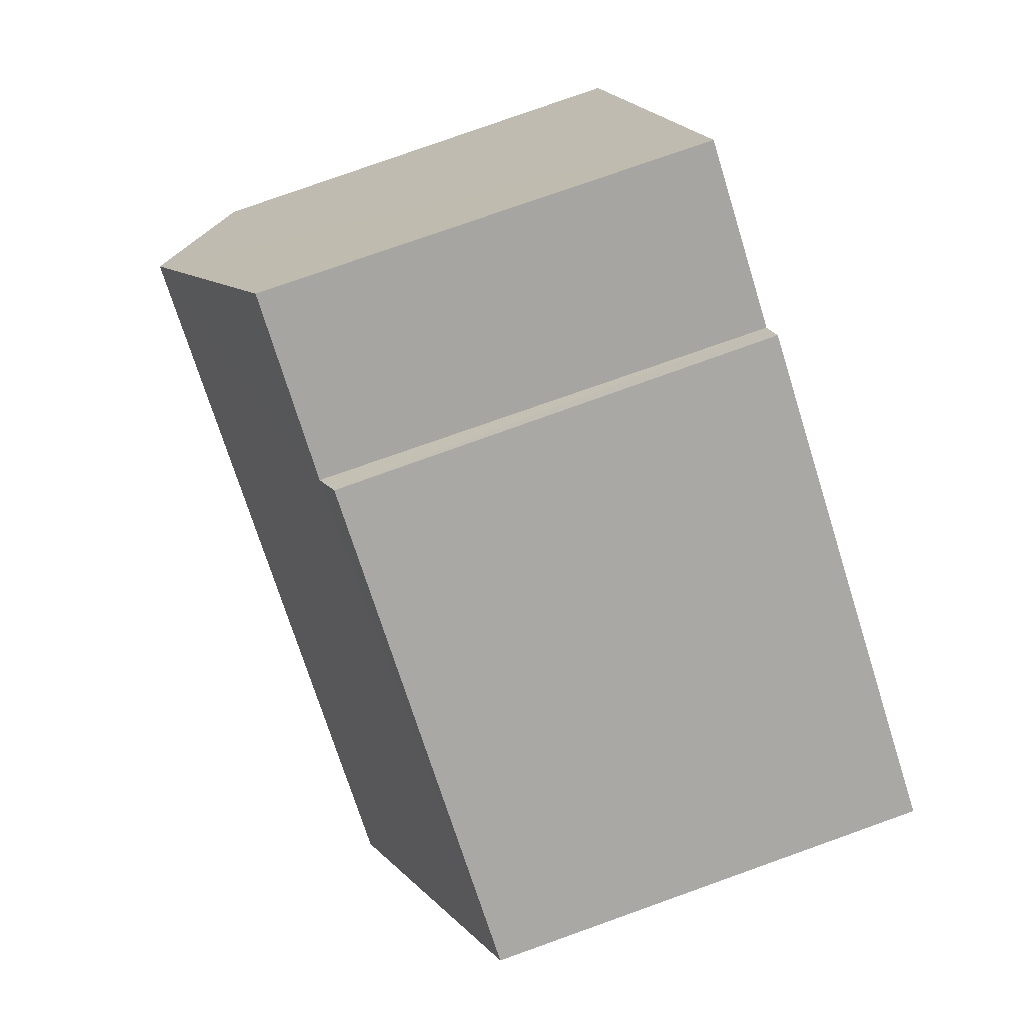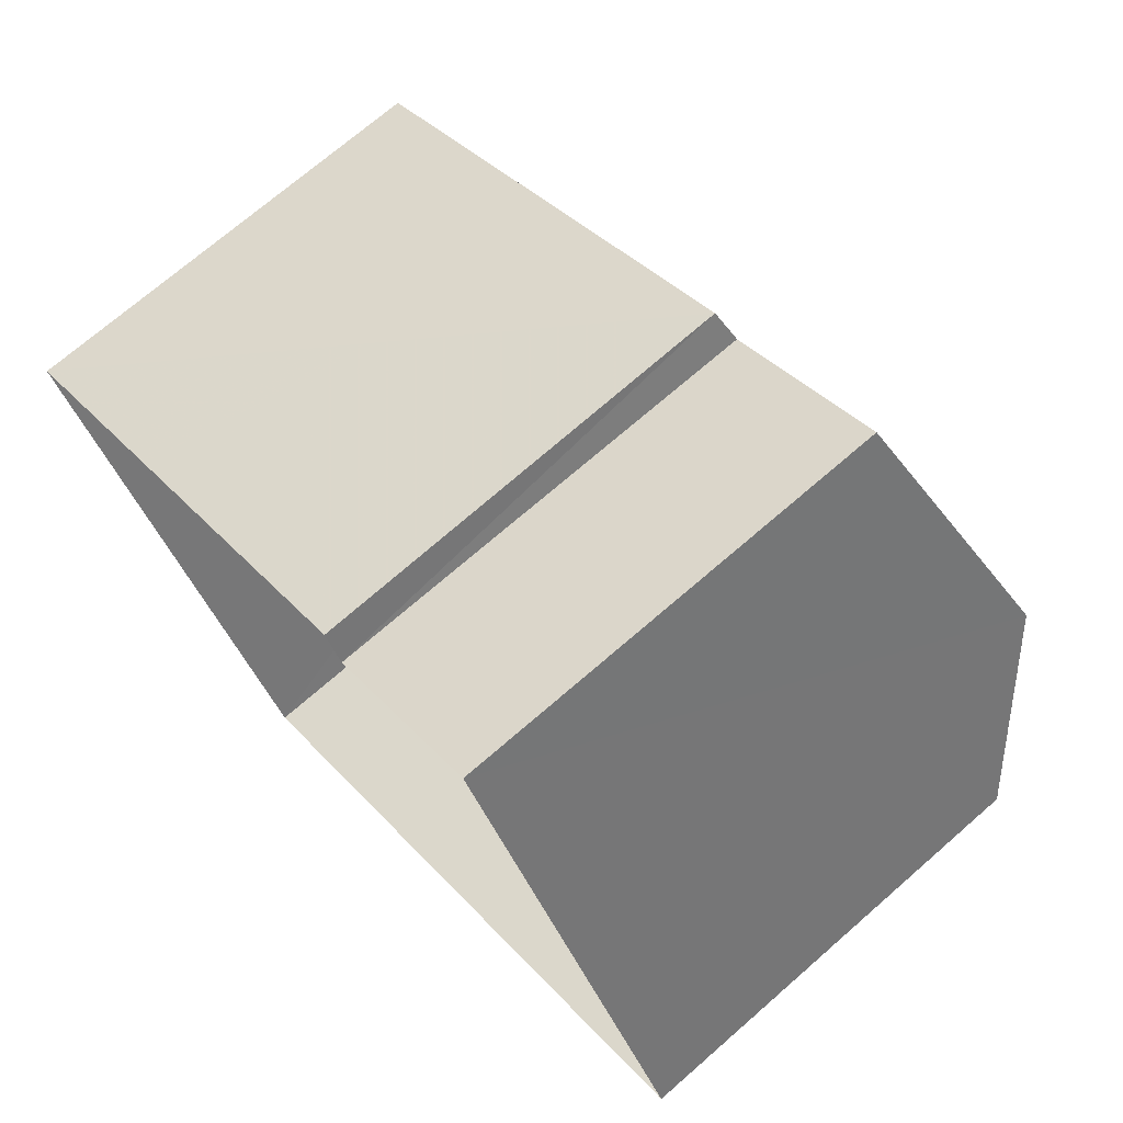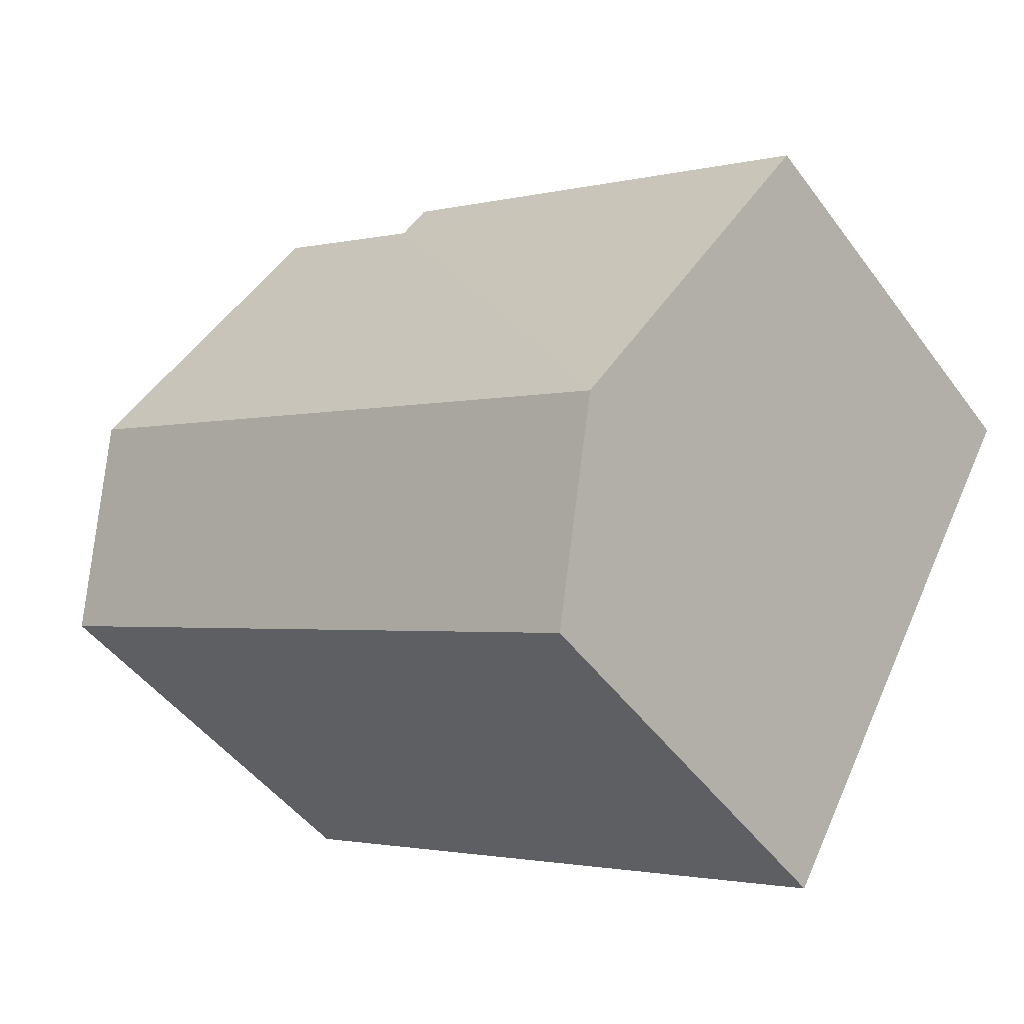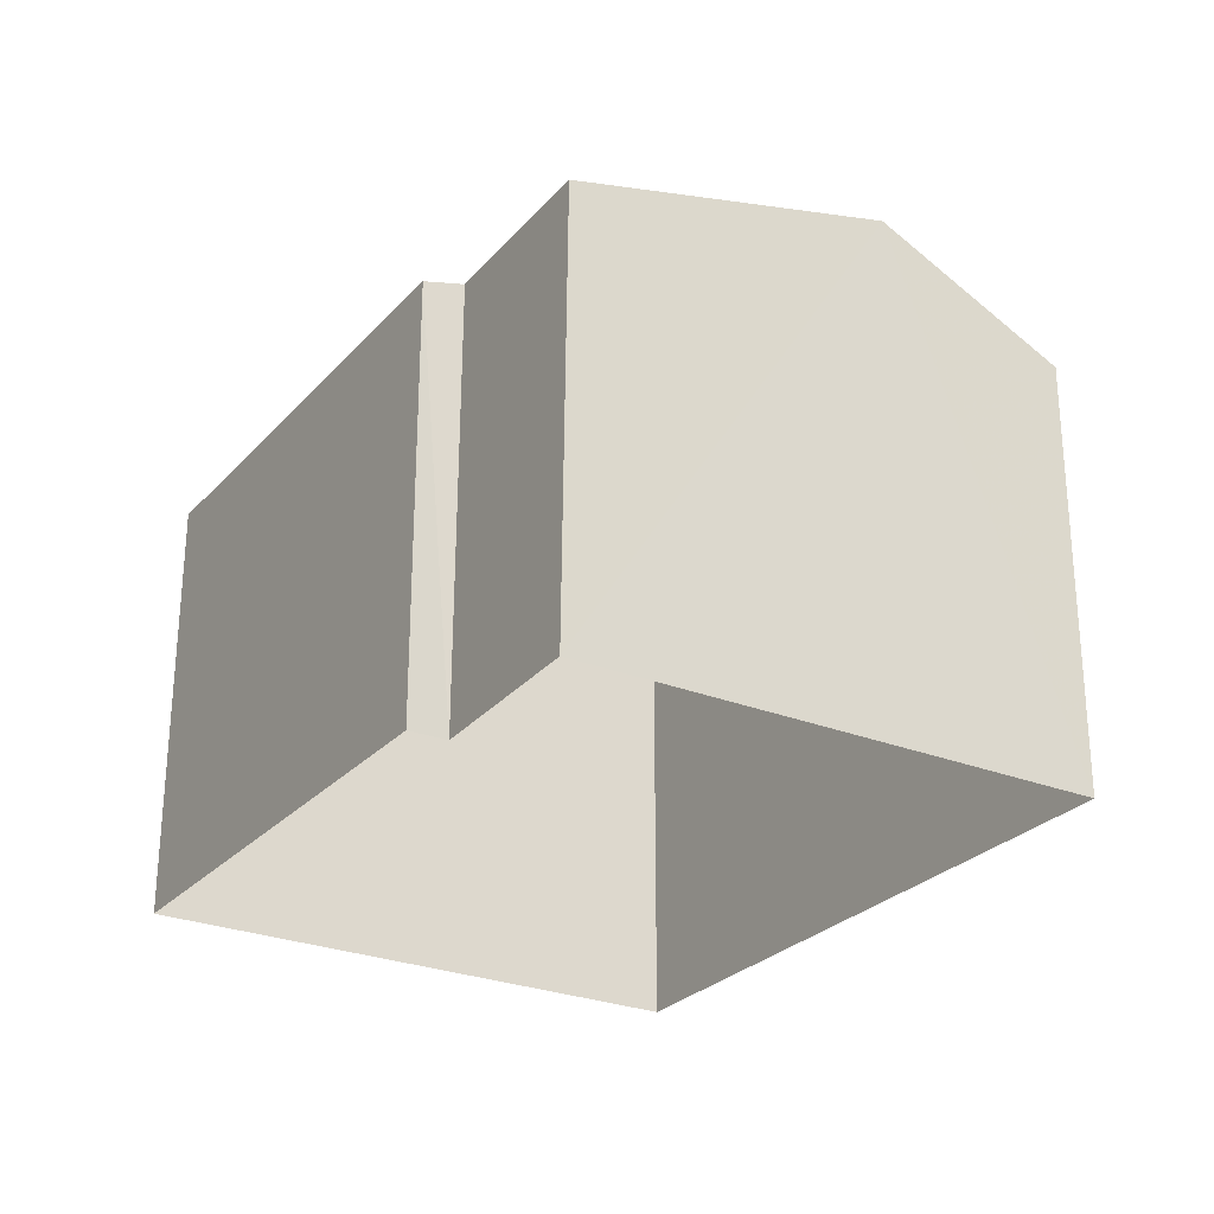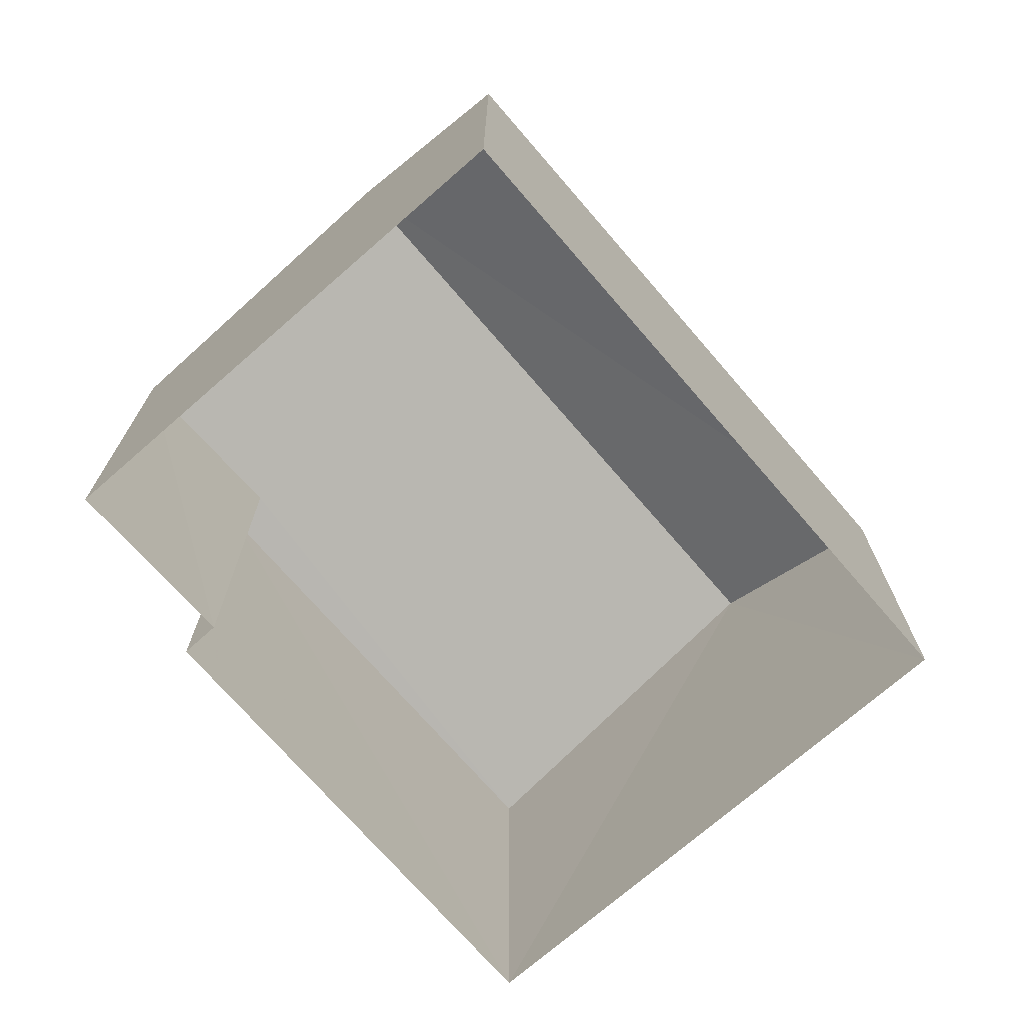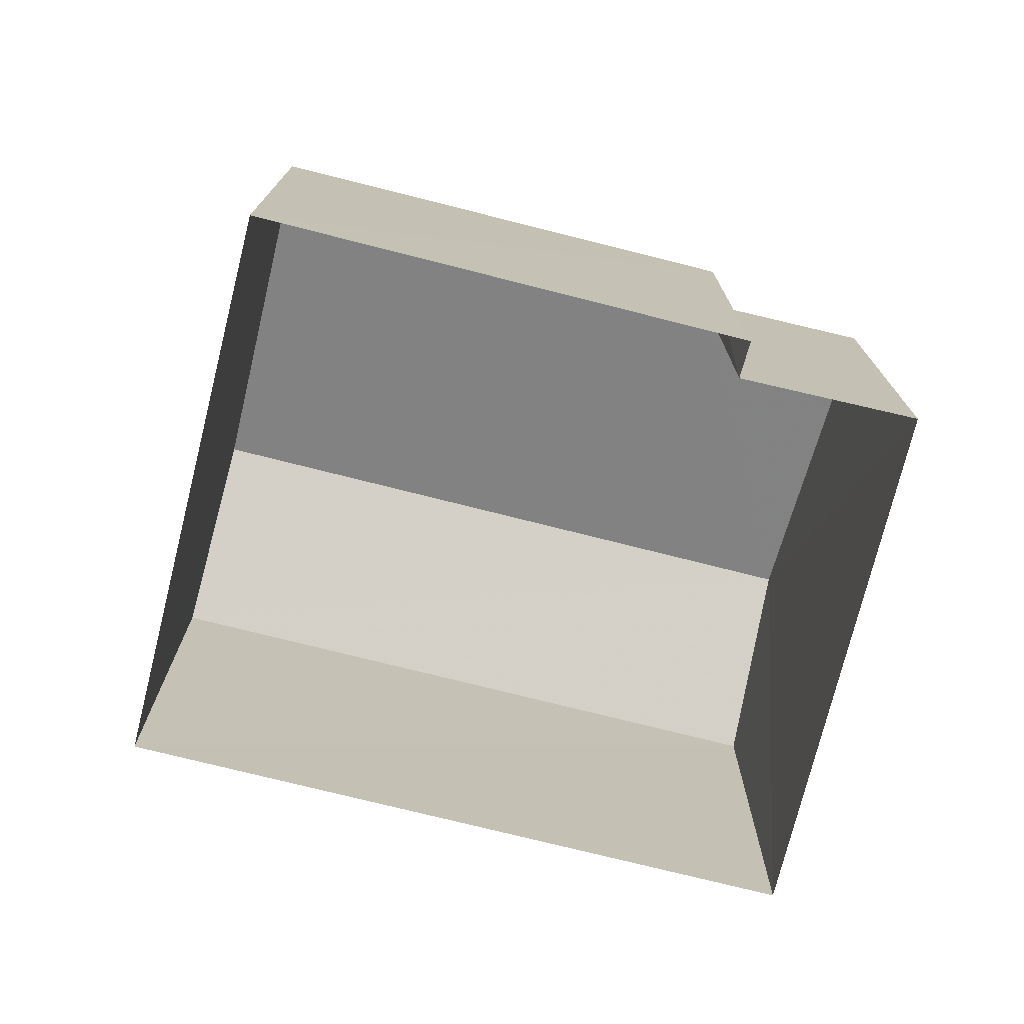
<metadata>
{"format":"obj","ext":"obj","renderer":"f3d","projection":"perspective","resolution":1024,"background":"white","views":[{"elev":77.7,"azim":70.1,"up":"+Y"},{"elev":71.8,"azim":-131.3,"up":"+Y"},{"elev":-46.7,"azim":34.1,"up":"+Y"},{"elev":-26.7,"azim":-150.9,"up":"+Z"},{"elev":-72.6,"azim":-78.0,"up":"+Z"},{"elev":-74.7,"azim":136.9,"up":"+Z"}]}
</metadata>
<code>
v -3.119e+05 4.293e+04 18.83
v -3.119e+05 4.293e+04 18.83
v -3.119e+05 4.292e+04 18.83
v -3.119e+05 4.293e+04 18.83
v -3.119e+05 4.293e+04 18.83
v -3.119e+05 4.293e+04 18.83
v -3.119e+05 4.293e+04 26.01
v -3.119e+05 4.292e+04 24.75
v -3.119e+05 4.292e+04 26.01
v -3.119e+05 4.293e+04 24.75
v -3.119e+05 4.293e+04 24.88
v -3.119e+05 4.293e+04 24.89
v -3.119e+05 4.293e+04 24.76
v -3.119e+05 4.293e+04 24.76
f 1 2 3
f 3 2 4
f 1 5 2
f 4 2 6
f 7 8 9
f 7 10 8
f 11 7 12
f 7 9 12
f 12 13 14
f 12 9 13
f 10 1 3
f 8 10 3
f 14 13 4
f 6 14 4
f 14 6 2
f 12 14 2
f 11 5 7
f 5 1 7
f 1 10 7
f 11 2 5
f 11 12 2
f 8 3 9
f 3 4 9
f 4 13 9

</code>
